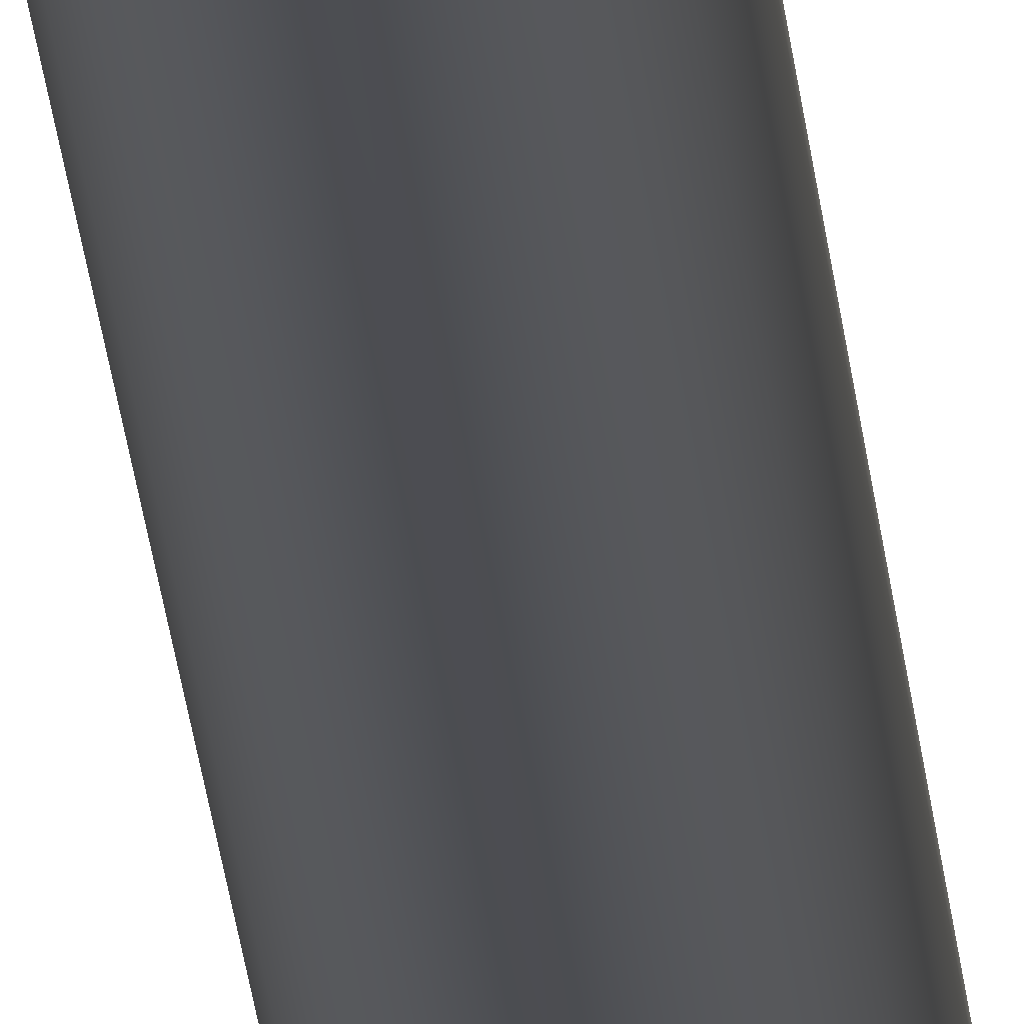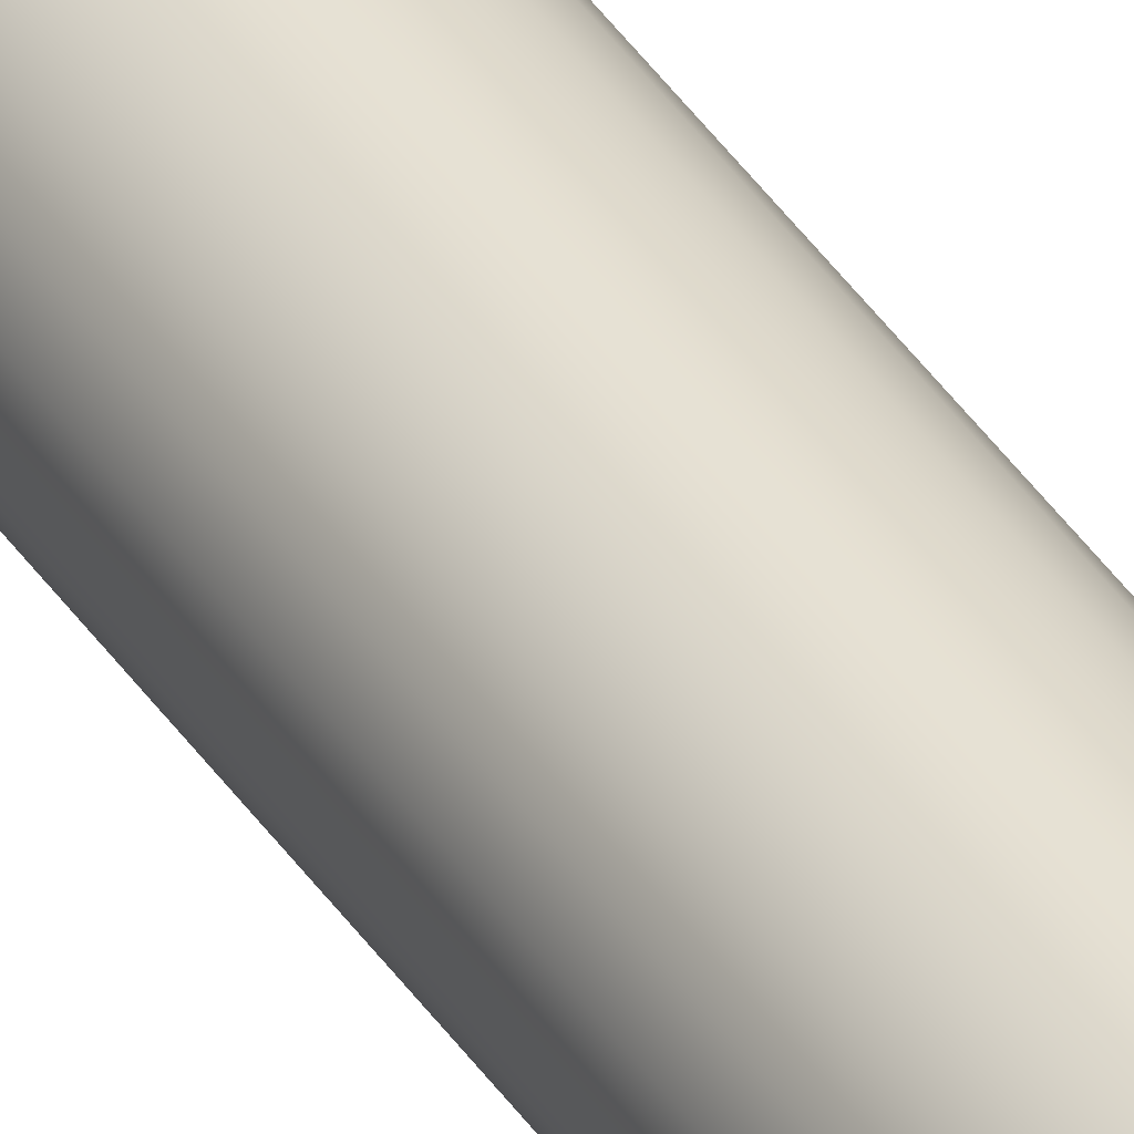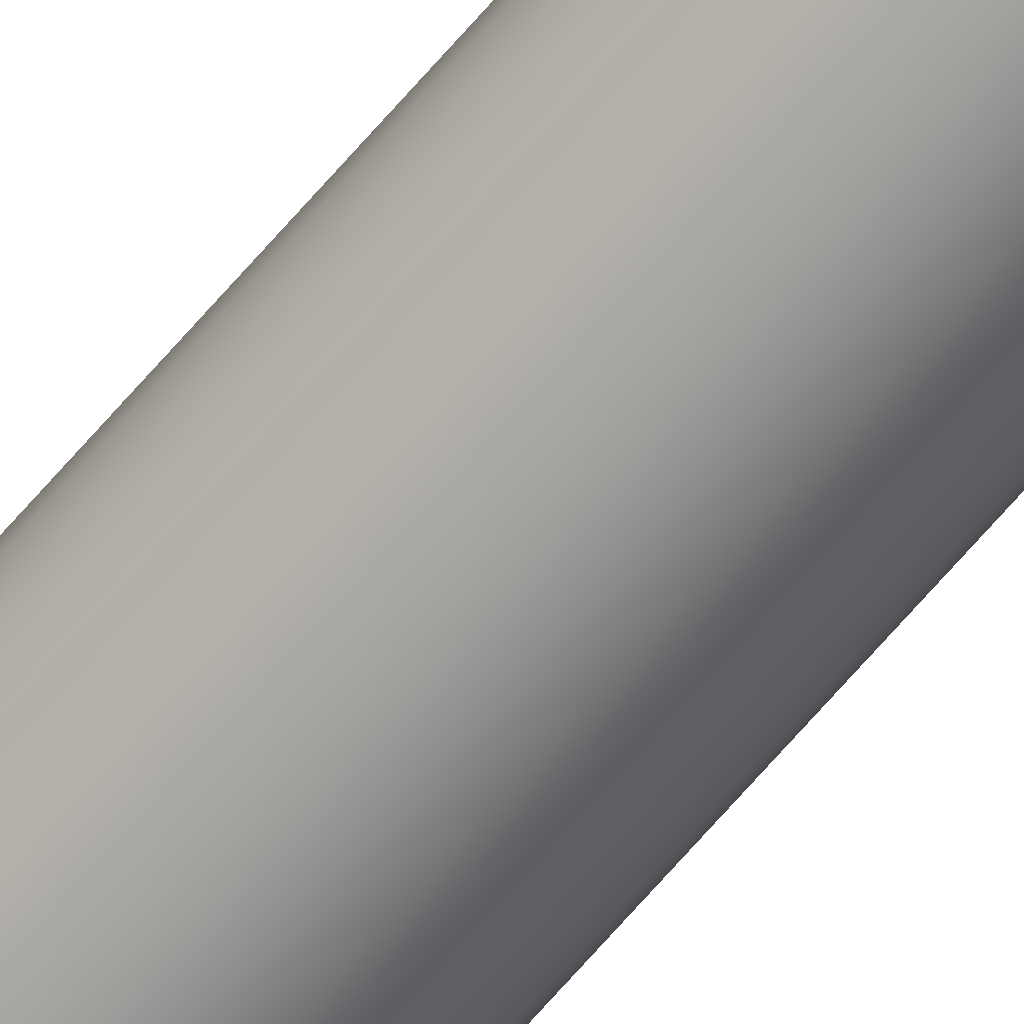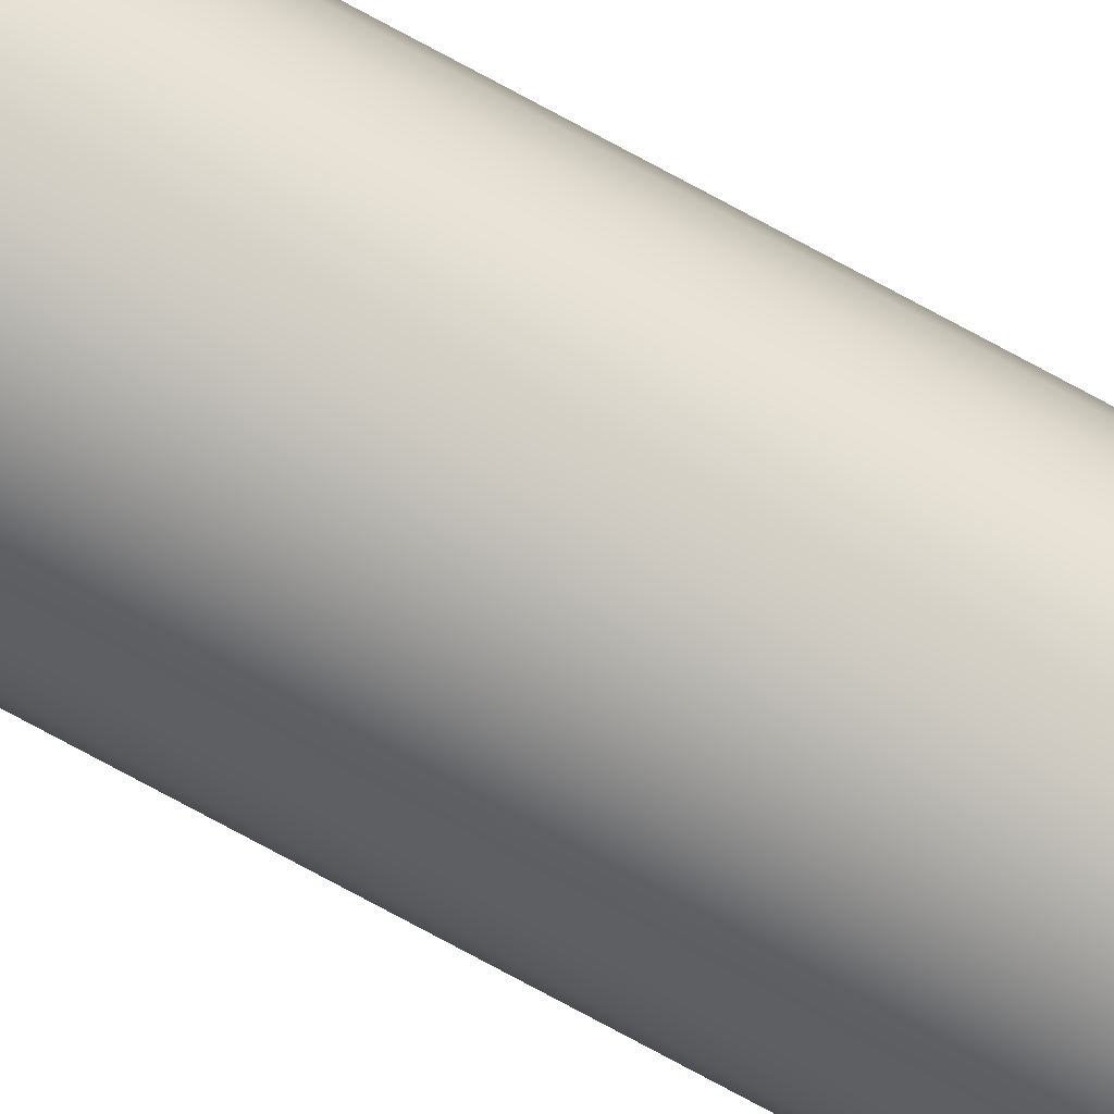
<metadata>
{"format":"obj","ext":"obj","renderer":"f3d","projection":"perspective","resolution":1024,"background":"white","views":[{"elev":-16.3,"azim":-176.7,"up":"+Y"},{"elev":39.1,"azim":150.4,"up":"+Y"},{"elev":-65.9,"azim":139.8,"up":"+Y"},{"elev":-74.3,"azim":61.4,"up":"+Y"}]}
</metadata>
<code>
v -33.26 27.2 -122.2
v -33.26 27.21 -122.2
v -33.26 27.18 -122.2
v -33.27 27.17 -122.2
v -33.27 27.22 -122.2
v -33.28 27.16 -122.2
v -33.28 27.23 -122.2
v -33.29 27.15 -122.2
v -33.29 27.24 -122.2
v -33.3 27.15 -122.2
v -33.3 27.25 -122.2
v -33.31 27.15 -122.2
v -33.31 27.25 -122.2
v -33.33 27.15 -122.2
v -33.33 27.25 -122.2
v -33.34 27.15 -122.2
v -33.34 27.24 -122.2
v -33.35 27.16 -122.2
v -33.35 27.23 -122.2
v -33.36 27.17 -122.2
v -33.36 27.22 -122.2
v -33.37 27.18 -122.2
v -33.37 27.21 -122.2
v -33.37 27.2 -122.2
v -33.26 27.2 -126.7
v -33.26 27.21 -126.7
v -33.27 27.22 -126.7
v -33.28 27.23 -126.7
v -33.29 27.24 -126.7
v -33.3 27.25 -126.7
v -33.31 27.25 -126.7
v -33.33 27.25 -126.7
v -33.34 27.24 -126.7
v -33.35 27.23 -126.7
v -33.36 27.22 -126.7
v -33.37 27.21 -126.7
v -33.37 27.2 -126.7
v -33.26 27.18 -126.7
v -33.27 27.17 -126.7
v -33.28 27.16 -126.7
v -33.29 27.15 -126.7
v -33.3 27.15 -126.7
v -33.31 27.15 -126.7
v -33.33 27.15 -126.7
v -33.34 27.15 -126.7
v -33.35 27.16 -126.7
v -33.36 27.17 -126.7
v -33.37 27.18 -126.7
f 1 2 3
f 3 2 4
f 4 2 5
f 4 5 6
f 6 5 7
f 6 7 8
f 8 7 9
f 8 9 10
f 10 9 11
f 10 11 12
f 12 11 13
f 12 13 14
f 14 13 15
f 14 15 16
f 16 15 17
f 16 17 18
f 18 17 19
f 18 19 20
f 20 19 21
f 20 21 22
f 22 21 23
f 22 23 24
f 1 25 2
f 2 25 26
f 2 26 5
f 5 26 27
f 5 27 7
f 7 27 28
f 7 28 9
f 9 28 29
f 9 29 11
f 11 29 30
f 11 30 13
f 13 30 31
f 13 31 15
f 15 31 32
f 15 32 17
f 17 32 33
f 17 33 19
f 19 33 34
f 19 34 21
f 21 34 35
f 21 35 23
f 23 35 36
f 23 36 24
f 24 36 37
f 25 38 26
f 26 38 27
f 27 38 39
f 27 39 28
f 28 39 40
f 28 40 29
f 29 40 41
f 29 41 30
f 30 41 42
f 30 42 31
f 31 42 43
f 31 43 32
f 32 43 44
f 32 44 33
f 33 44 45
f 33 45 34
f 34 45 46
f 34 46 35
f 35 46 47
f 35 47 36
f 36 47 48
f 36 48 37
f 24 37 22
f 22 37 48
f 22 48 20
f 20 48 47
f 20 47 18
f 18 47 46
f 18 46 16
f 16 46 45
f 16 45 14
f 14 45 44
f 14 44 12
f 12 44 43
f 12 43 10
f 10 43 42
f 10 42 8
f 8 42 41
f 8 41 6
f 6 41 40
f 6 40 4
f 4 40 39
f 4 39 3
f 3 39 38
f 3 38 1
f 1 38 25

</code>
